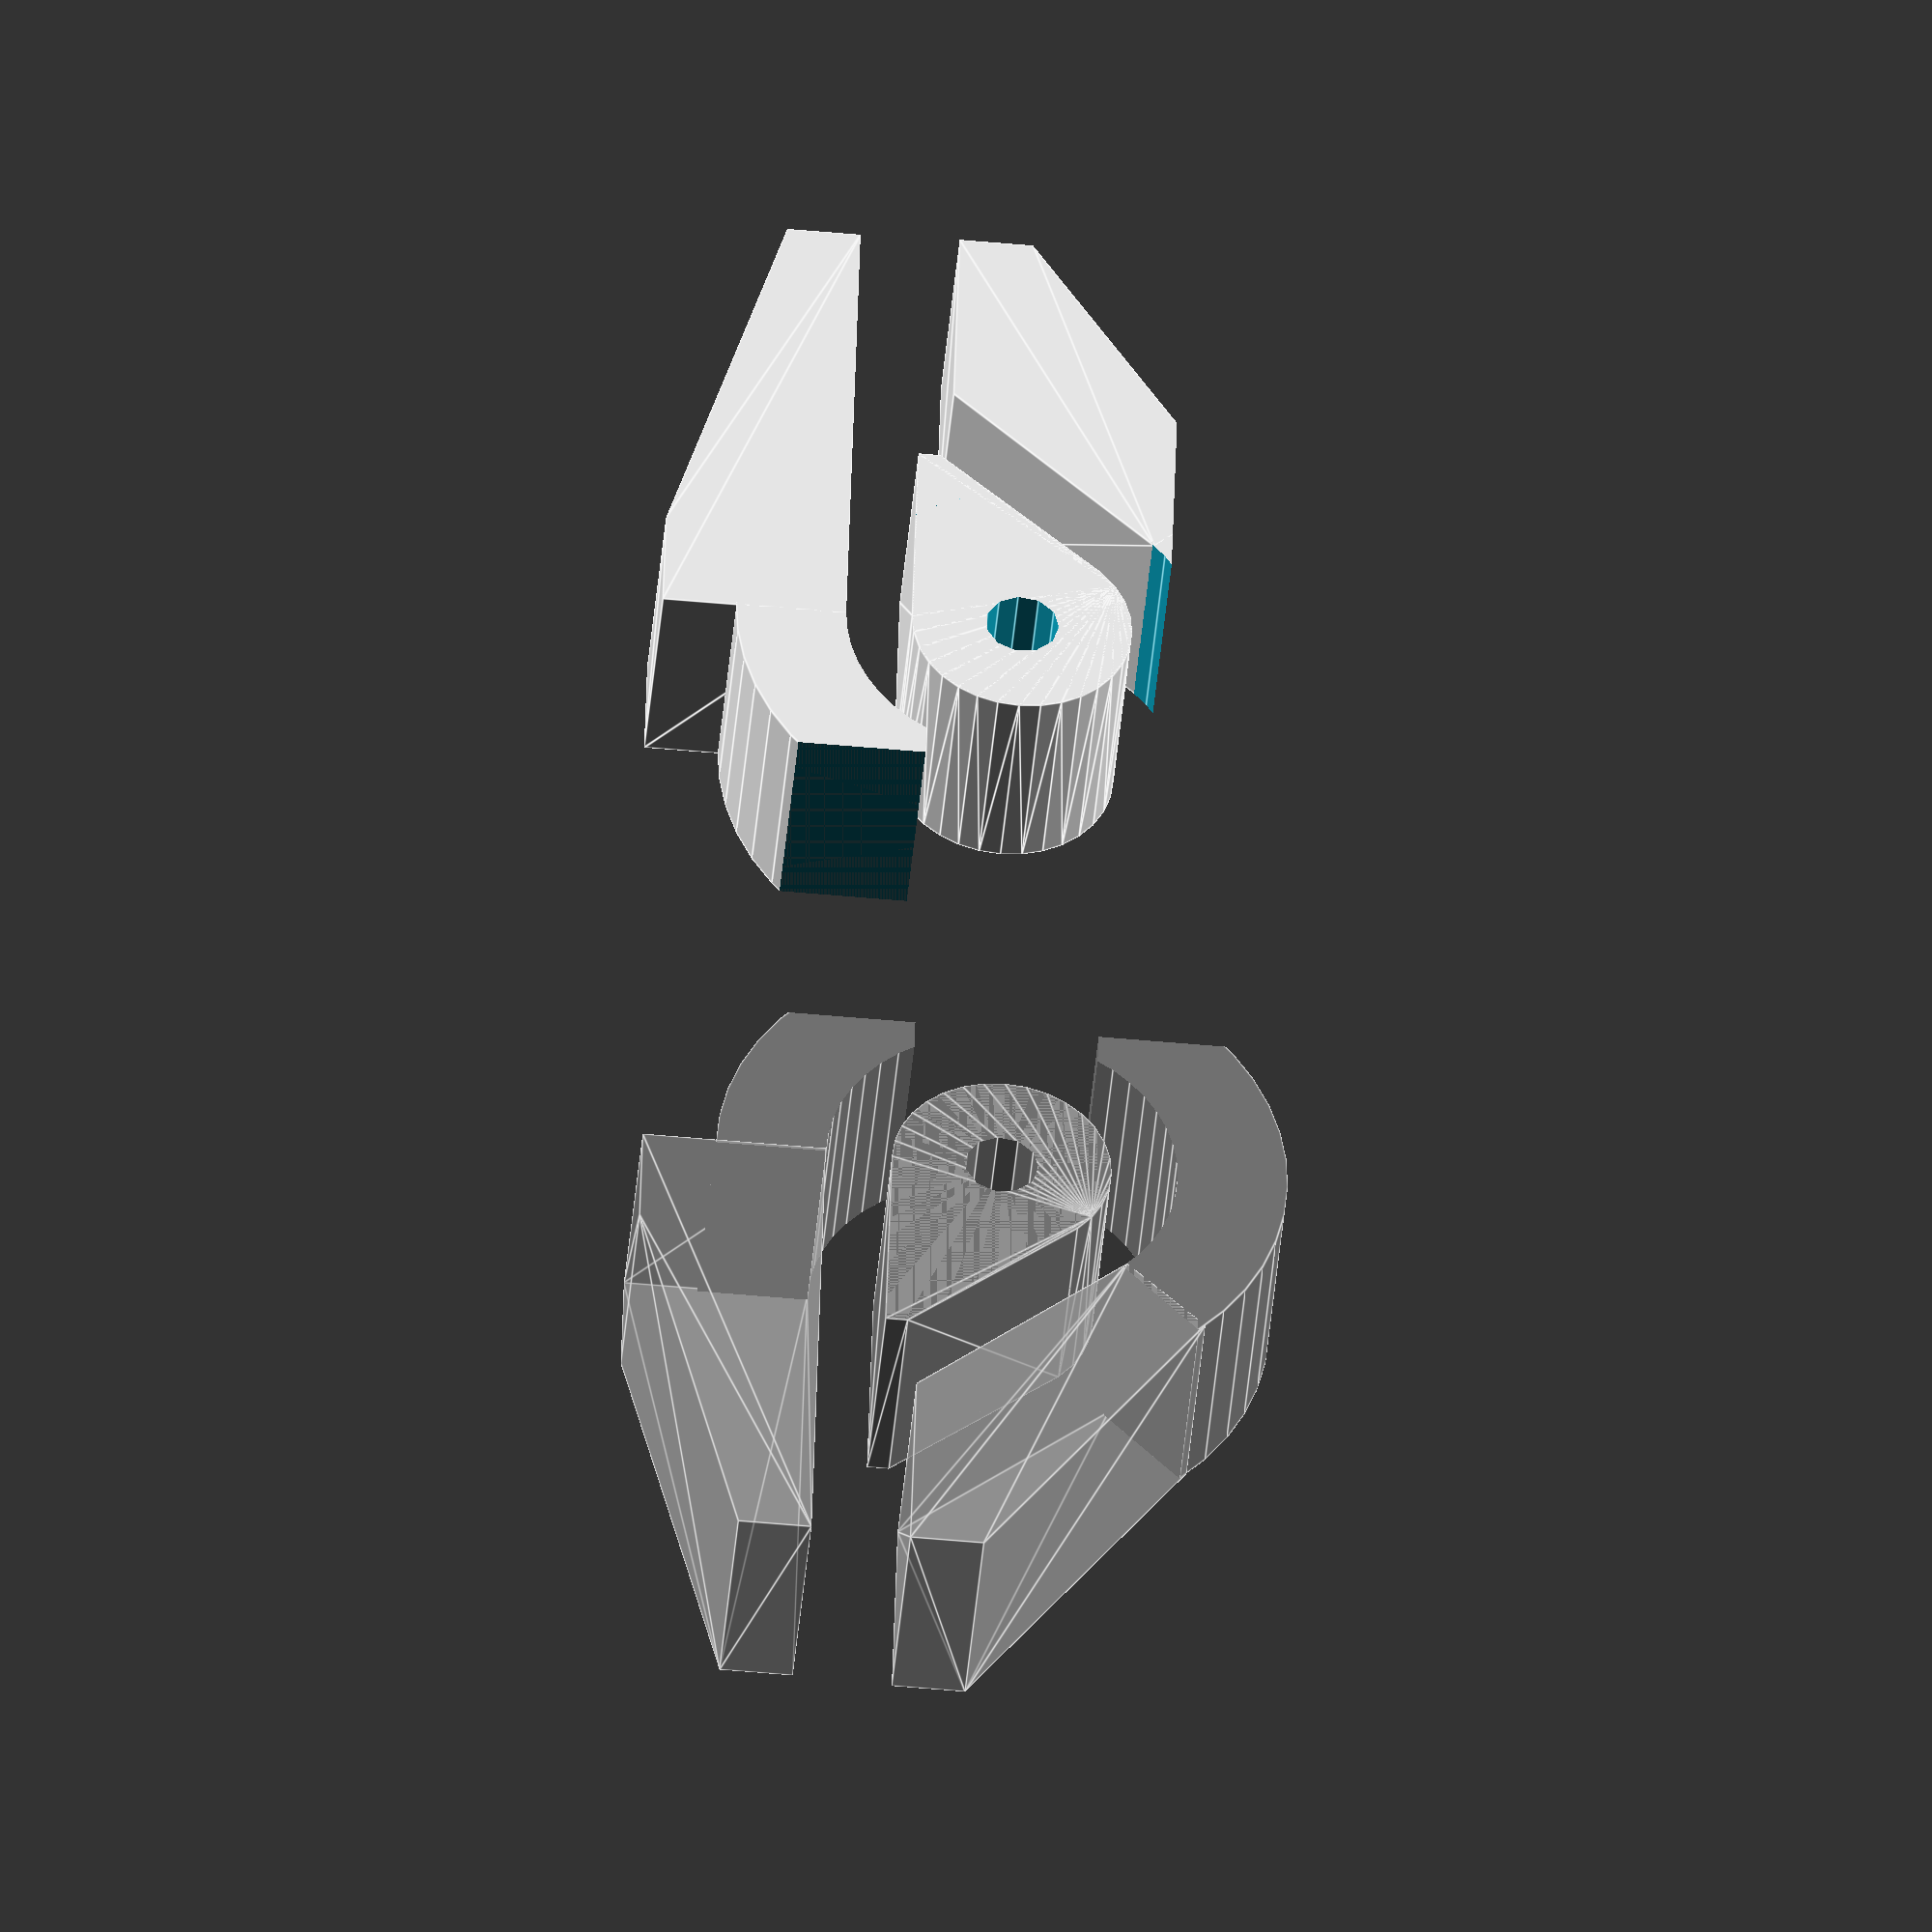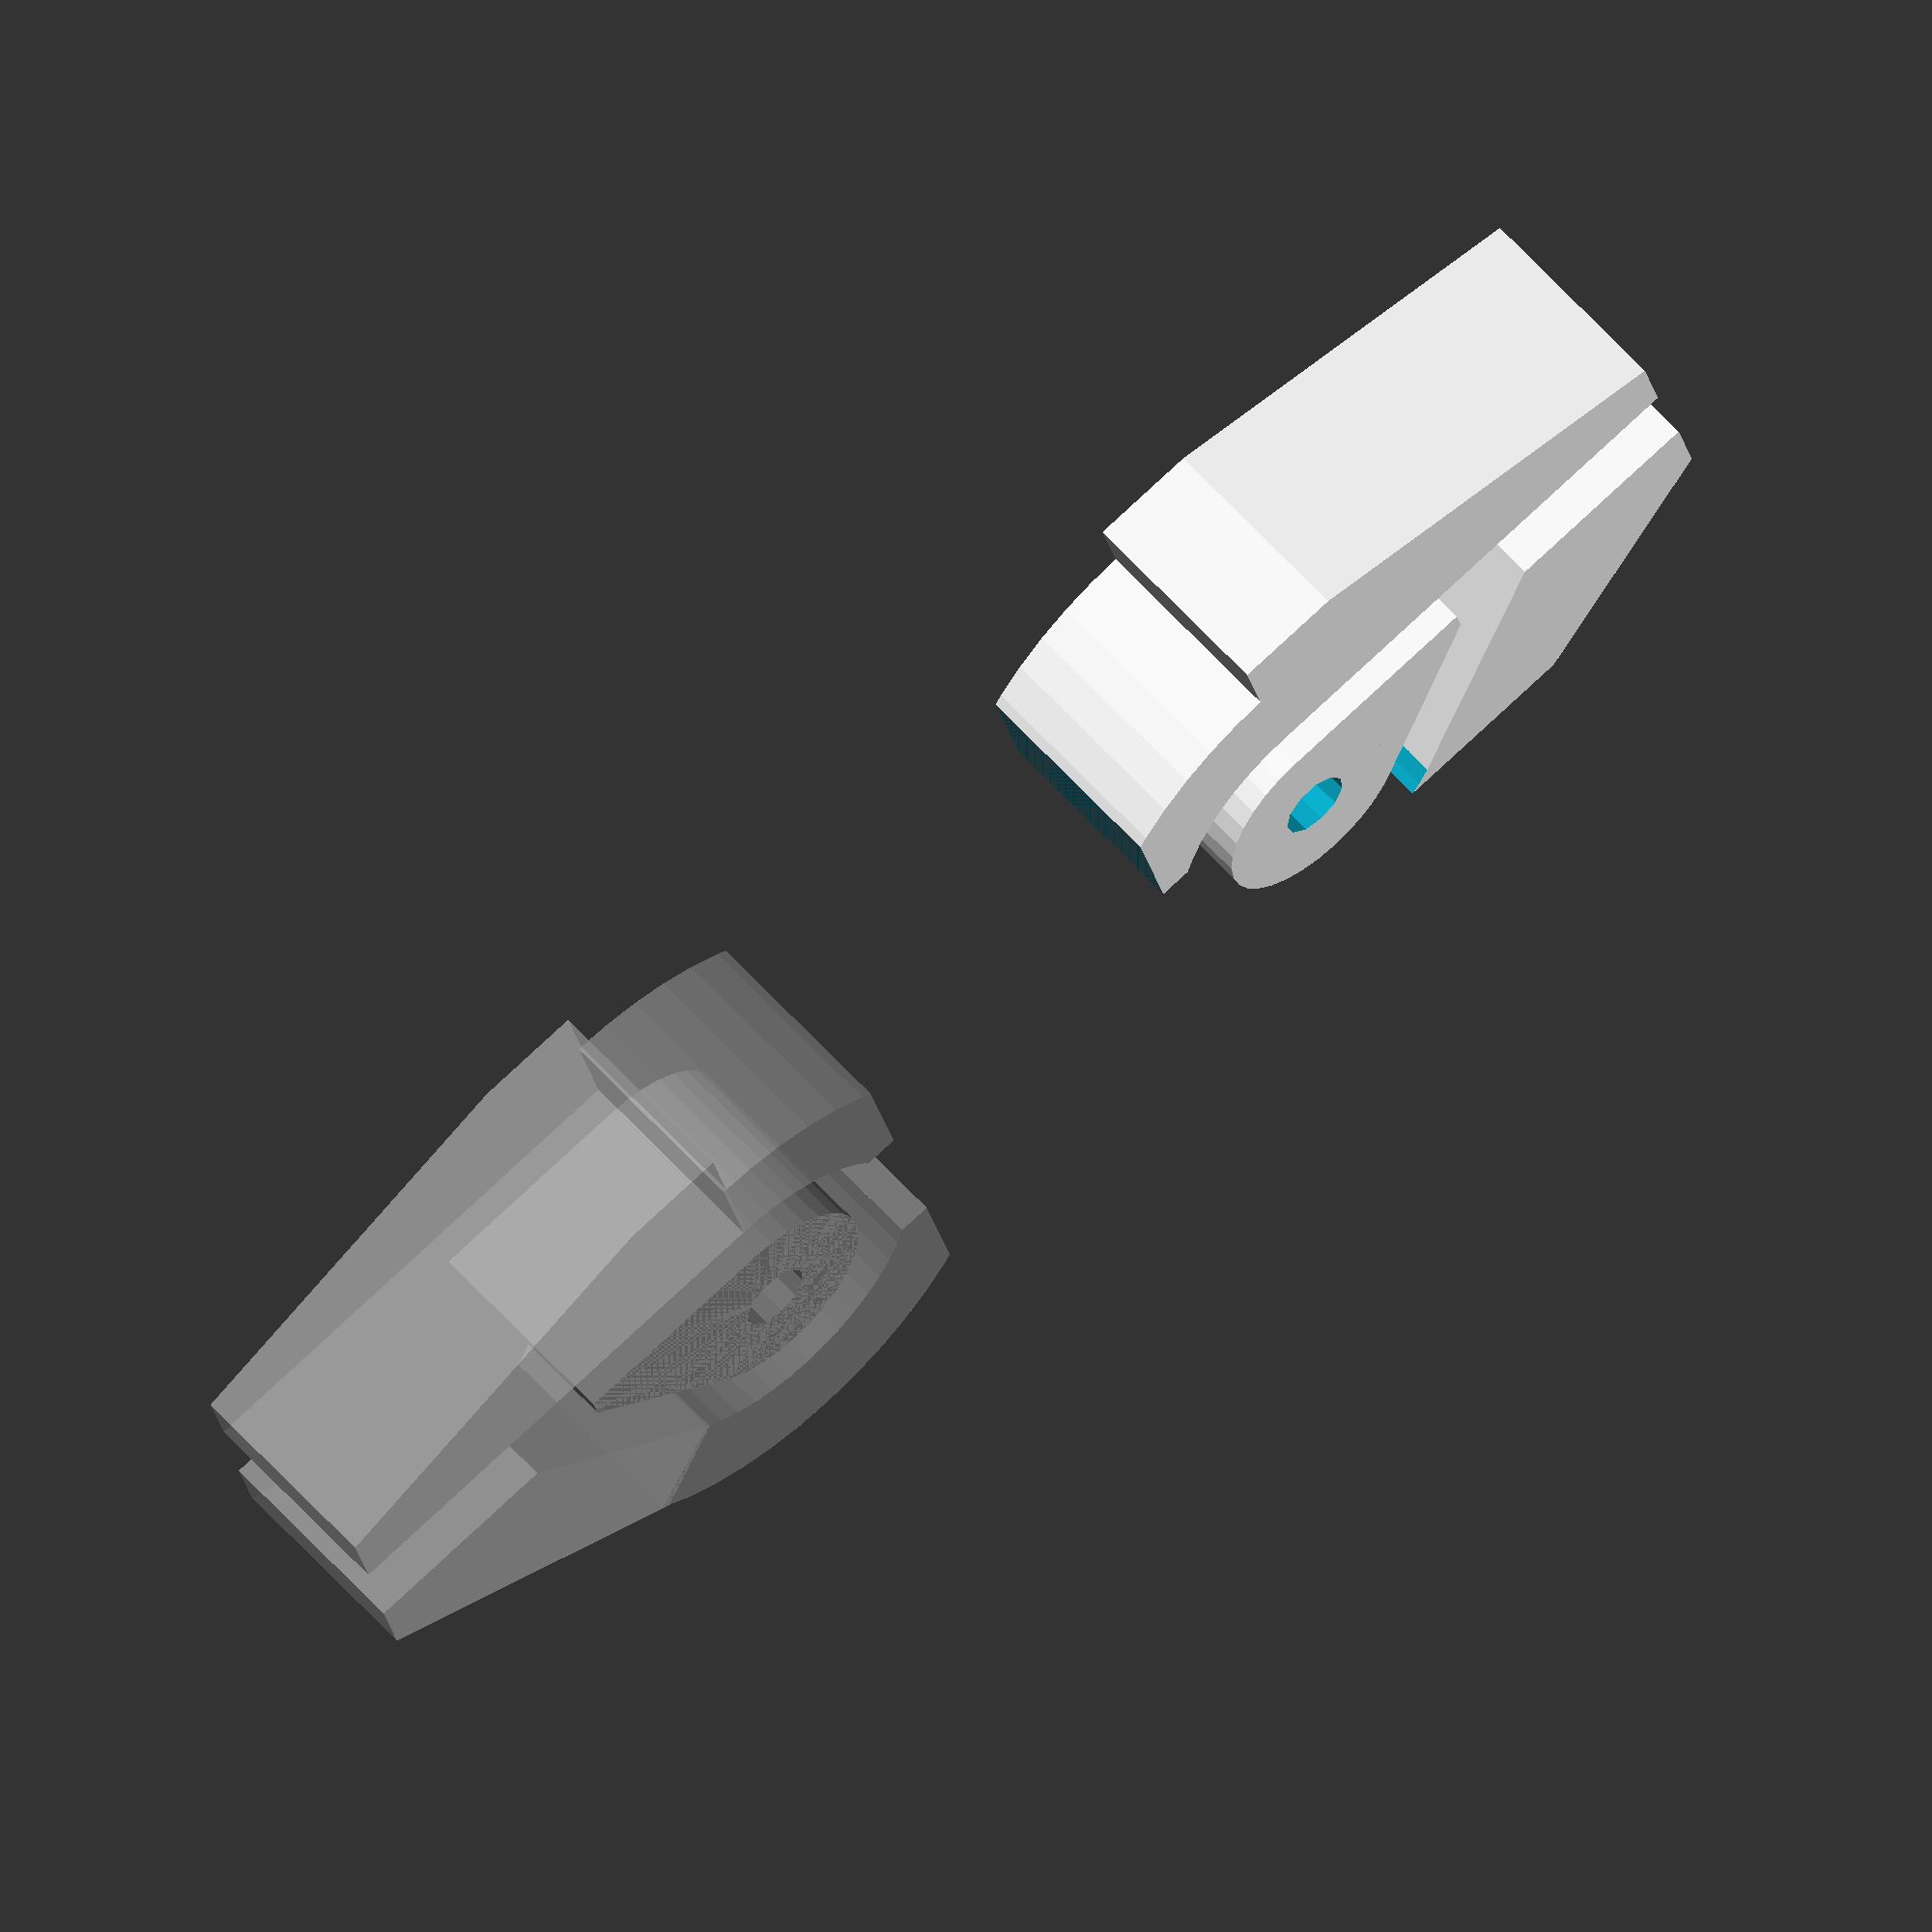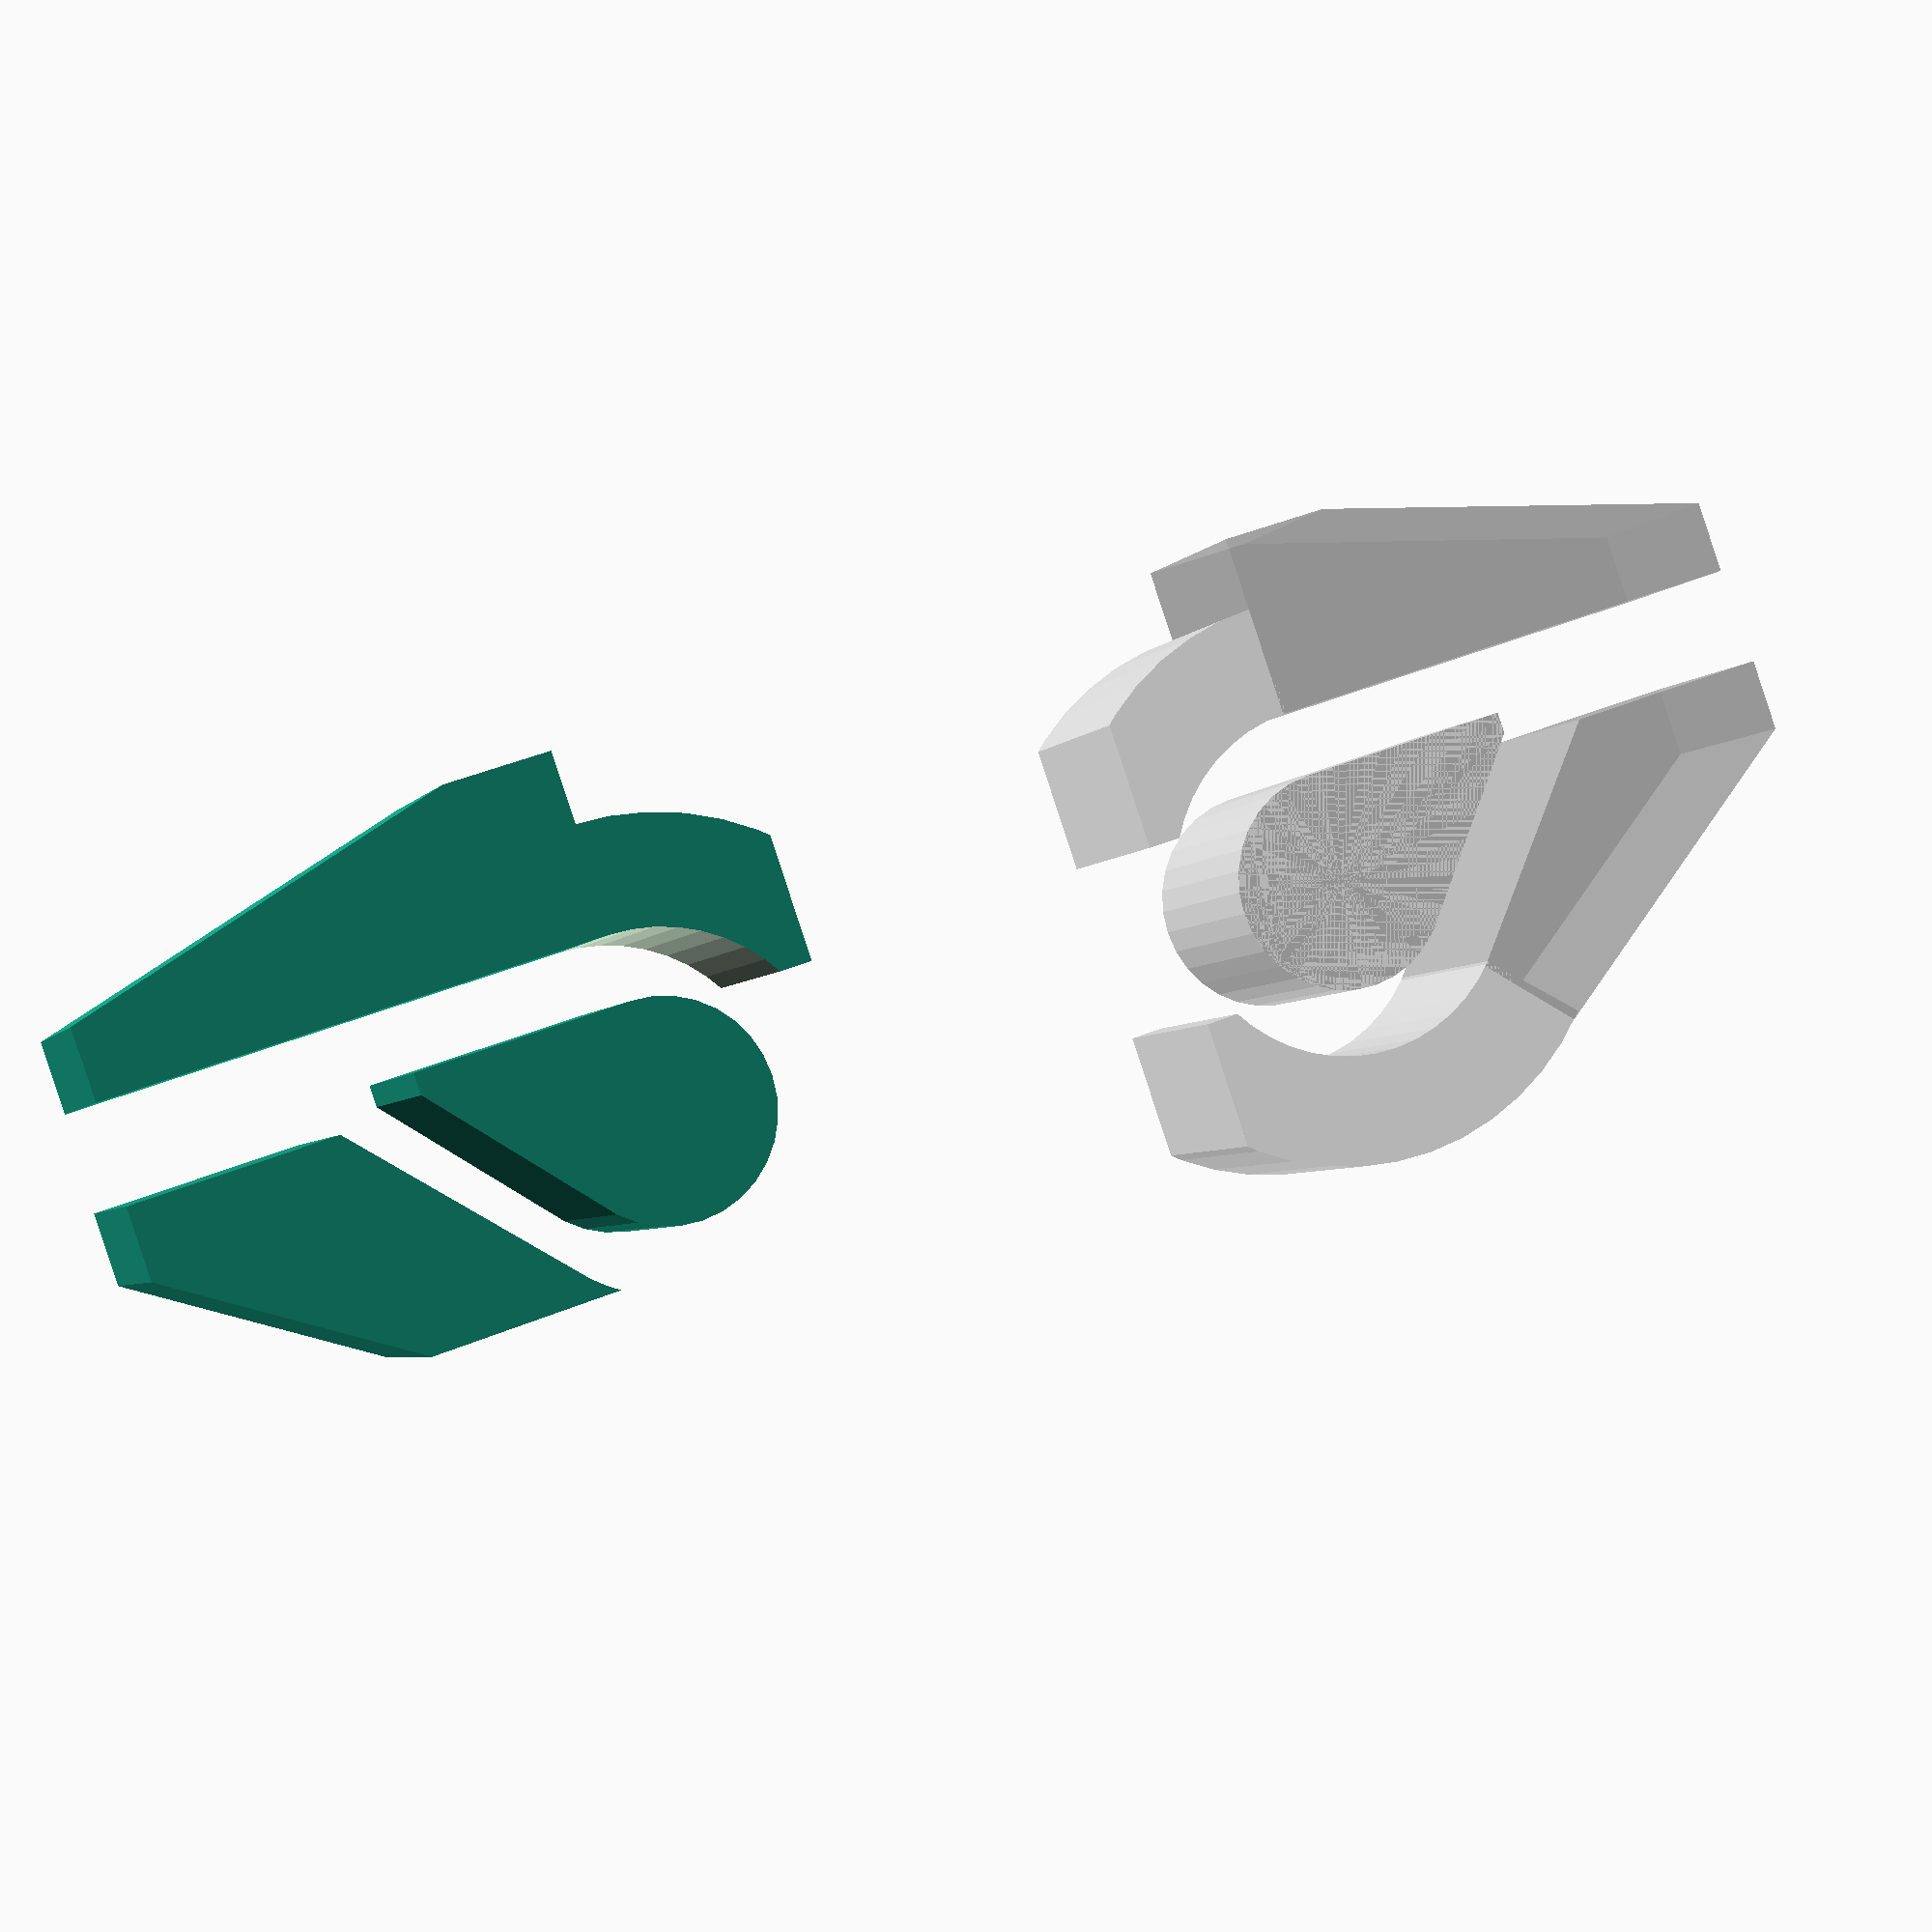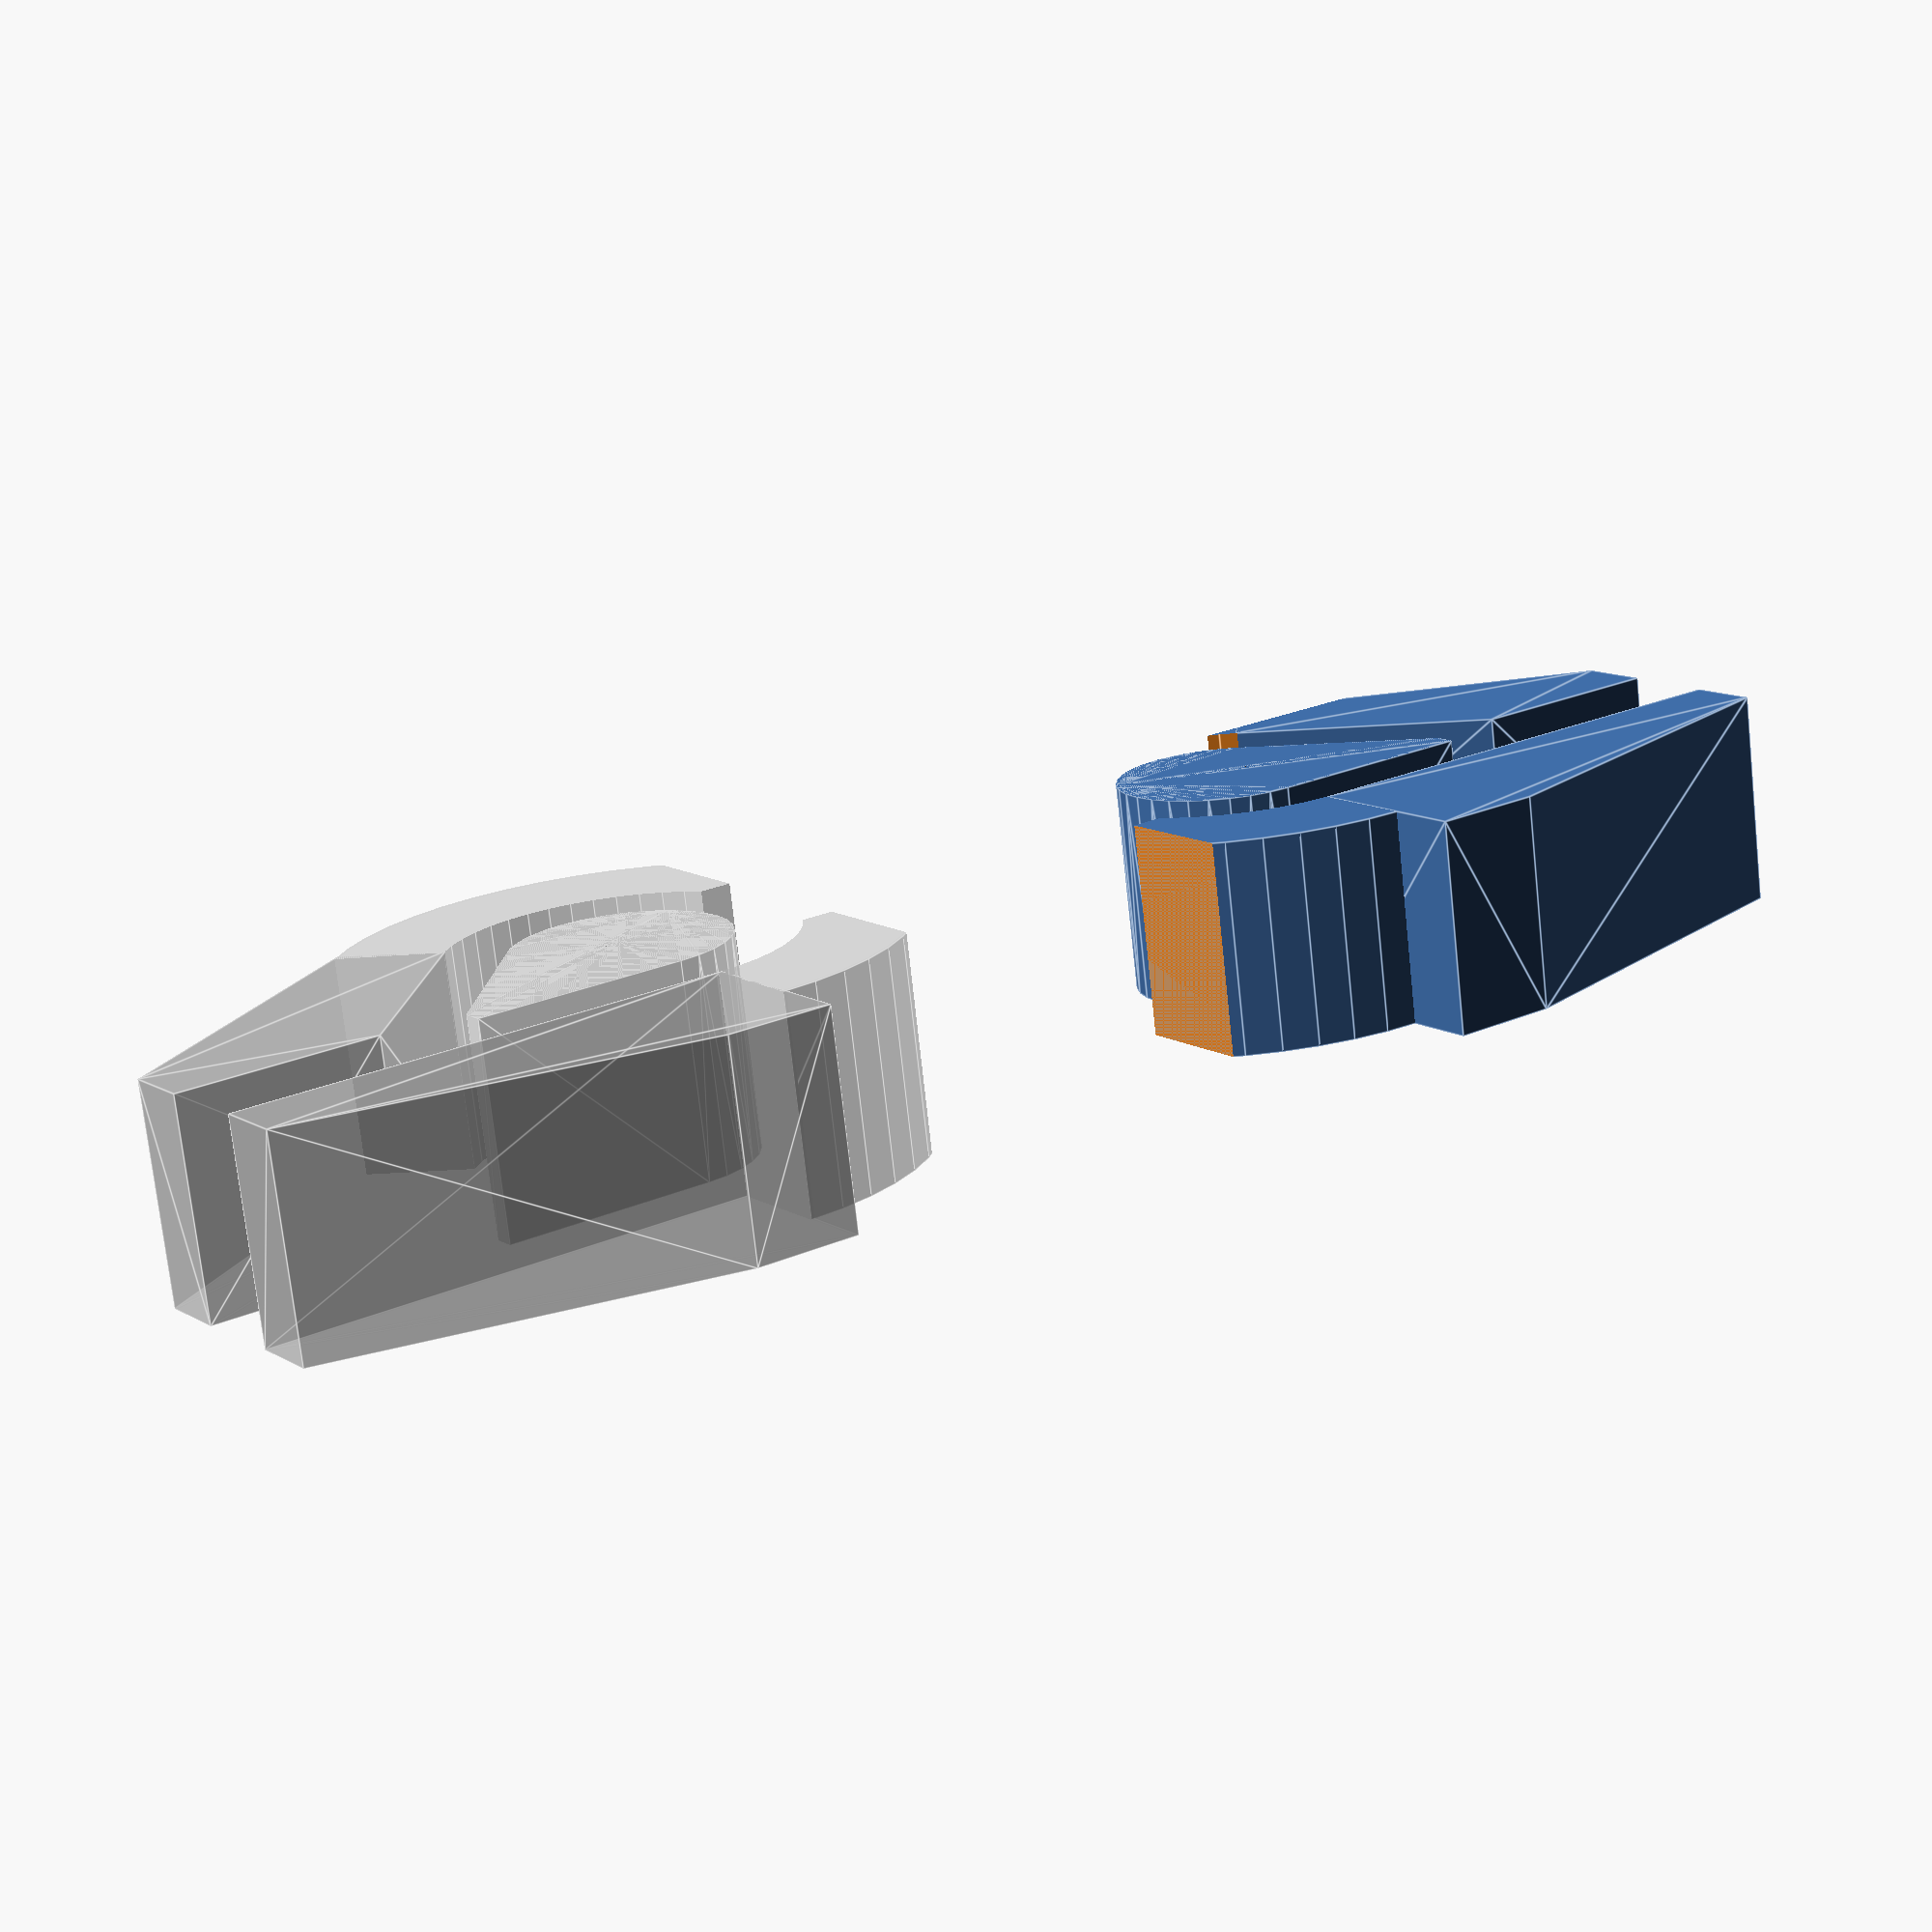
<openscad>
beltThick  = 1.5 + 0.3;  // thickness of belt from back to tooth tip
beltThick2 = 2.4 + 0.3;  // thickness of DOUBLED over belt, back to back, teeth interlocked

module beltCatch(height,full=false)
{
  postRad = 3;  // radius of main post
  difference() {
    hull() {
      cylinder(h=height,r=postRad,$fn=32);
      translate([-postRad,0,0]) cube([0.6,2.0*postRad,height]);
    }
    translate([0,0,height-4]) cylinder(h=5,r=1,$fn=11);  // pilot hole for optional lock-in screw
  }

  difference() {
    union() {
      difference() {
        cylinder(h=height,r=postRad+beltThick+3,$fn=48);
        translate([0,0,-1]) cylinder(h=height+2,r=postRad+beltThick,$fn=48);
        translate([-10,0,-1]) cube([10,20,height+2]);
        translate([-10*.7071,10*.7071,-1]) rotate([0,0,-45]) cube([10,20,height+2]);
      }
      translate([-postRad-beltThick-3,-.1,0]) hull() {
        translate([-2, 0,0]) cube([5,3,height]);
        translate([ 1,13,0]) cube([2,1,height]);
      }
      hull() {
        translate([-postRad-beltThick+beltThick2, 2.0*postRad+beltThick+.5,0]) cube([2,5.7,height]);
        rotate([0,0,43]) translate([postRad+beltThick,0,0]) cube([3,1,height]);
      }
    }

    // chop off (unnecessary) bottom curve part of catch
    translate([-12 ,-15,-1]) cube([24,15-postRad-beltThick-0.2,height+2]);
    translate([-2.5,-15,-1]) cube([ 5,15-postRad-0.2          ,height+2]);

    if (!full) {
      // chop off most of far brace for close quarters
      translate([postRad+1,-8,-1]) cube([10,20,height+2]);
      translate([-2,-7,-1]) rotate([0,0,-45]) cube([5,10,height+2]);
    }
  }
}

beltCatch(6);
%translate([0,-20,0]) mirror([0,1,0]) beltCatch(6,full=true);

</openscad>
<views>
elev=222.6 azim=181.6 roll=184.9 proj=o view=edges
elev=301.0 azim=76.2 roll=319.0 proj=o view=solid
elev=4.7 azim=109.2 roll=162.2 proj=p view=solid
elev=74.3 azim=305.3 roll=186.2 proj=p view=edges
</views>
